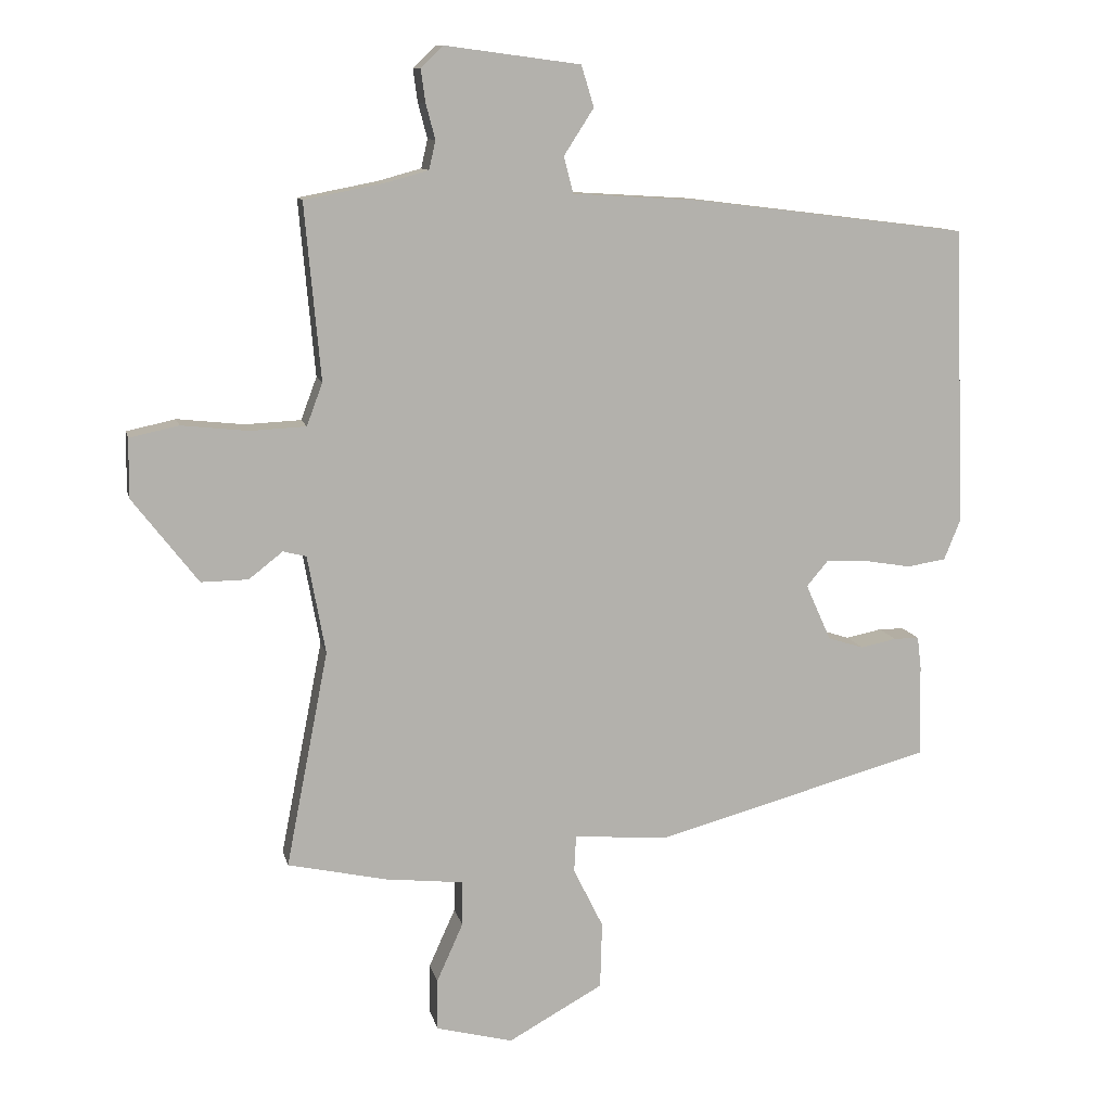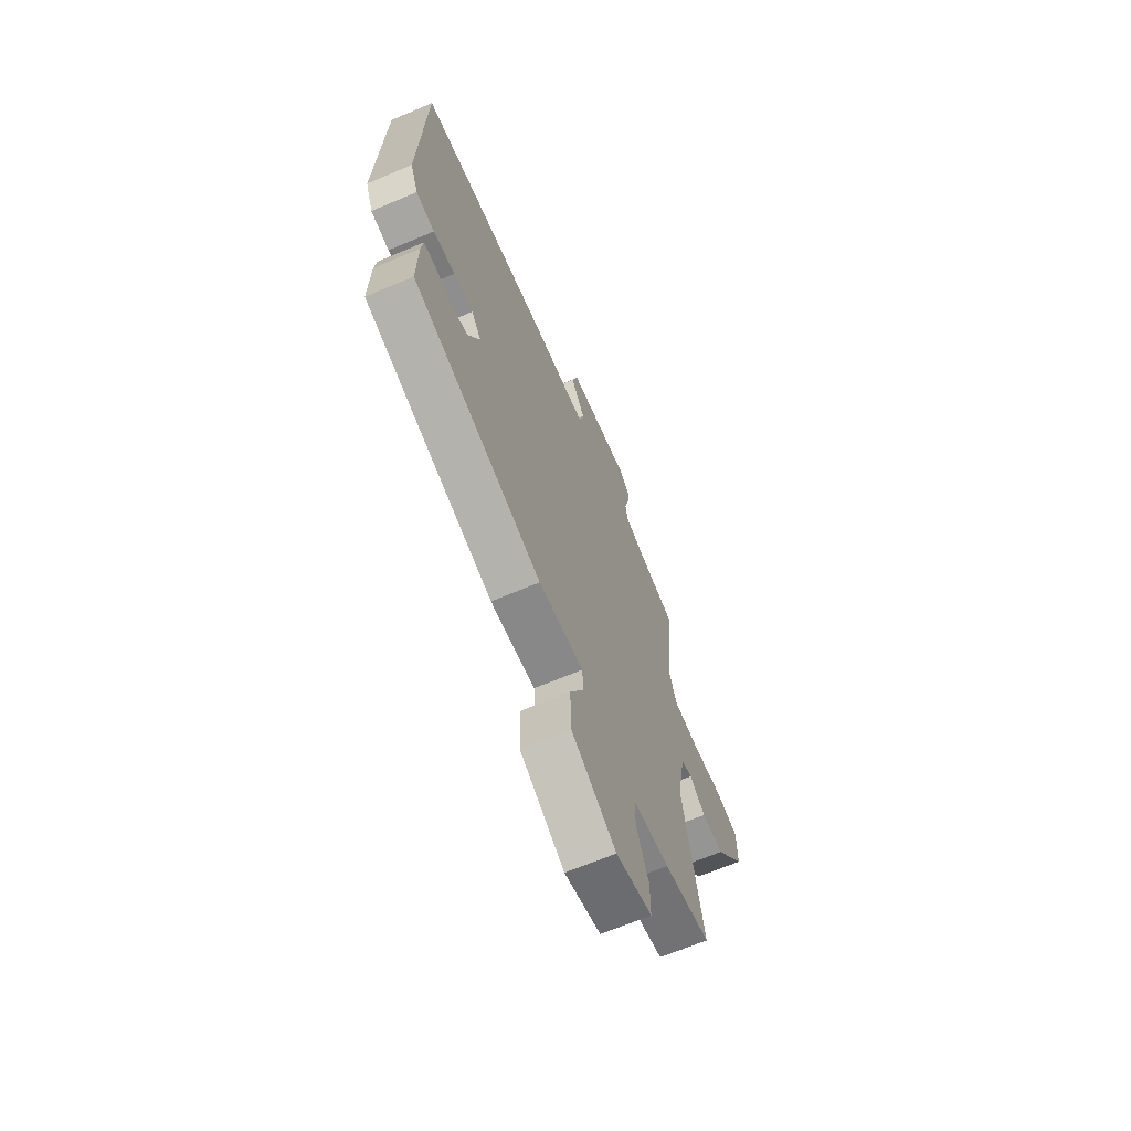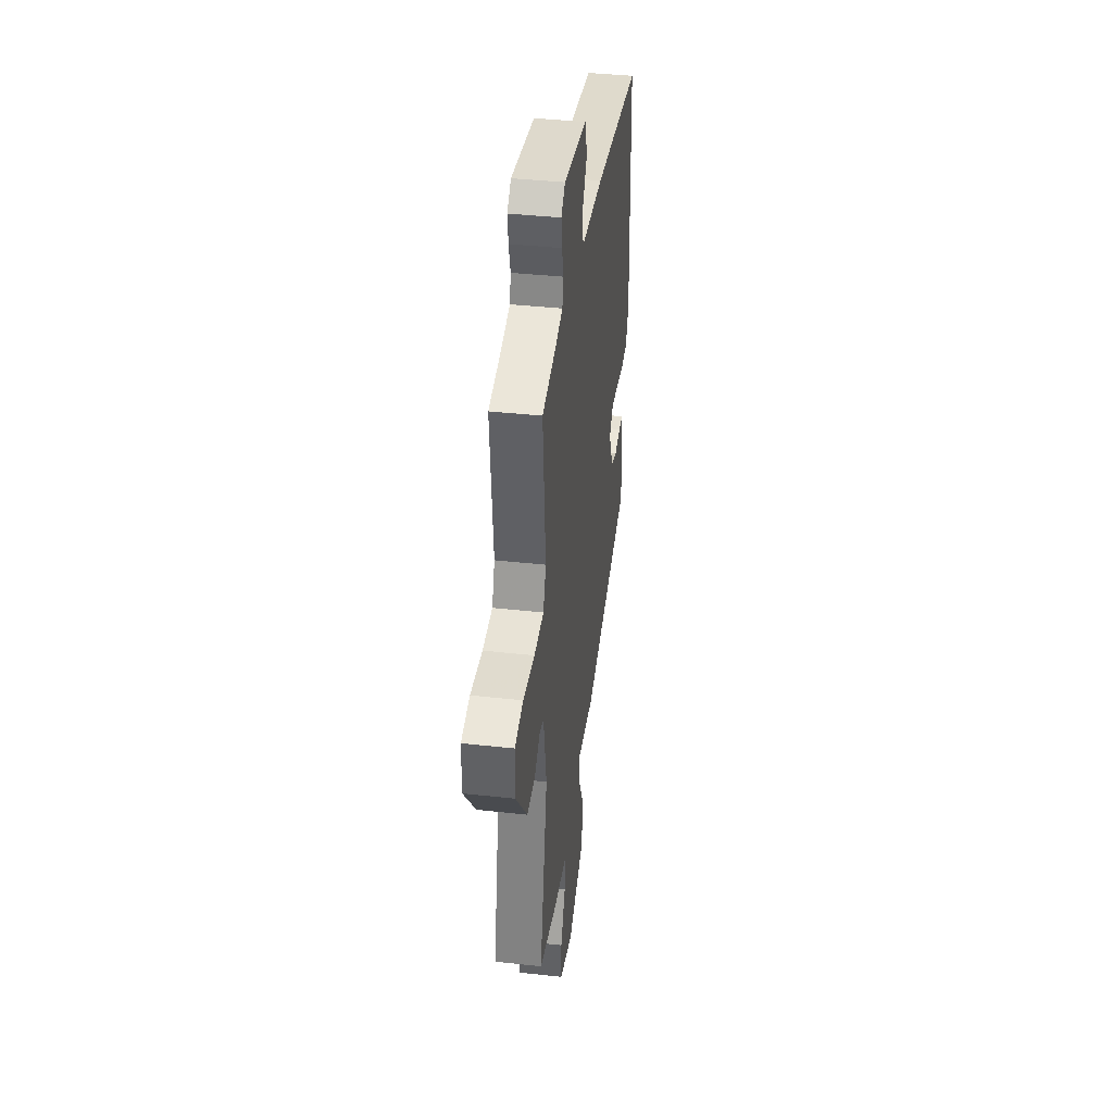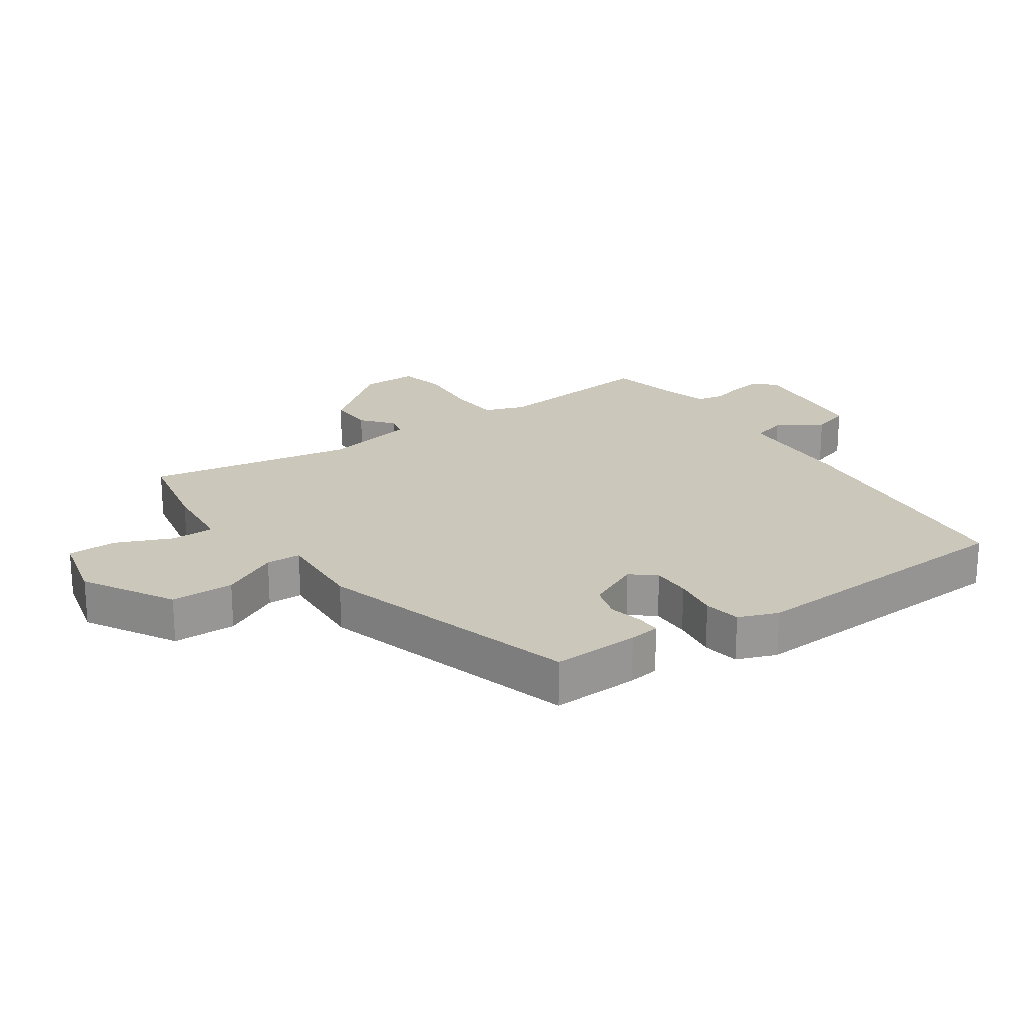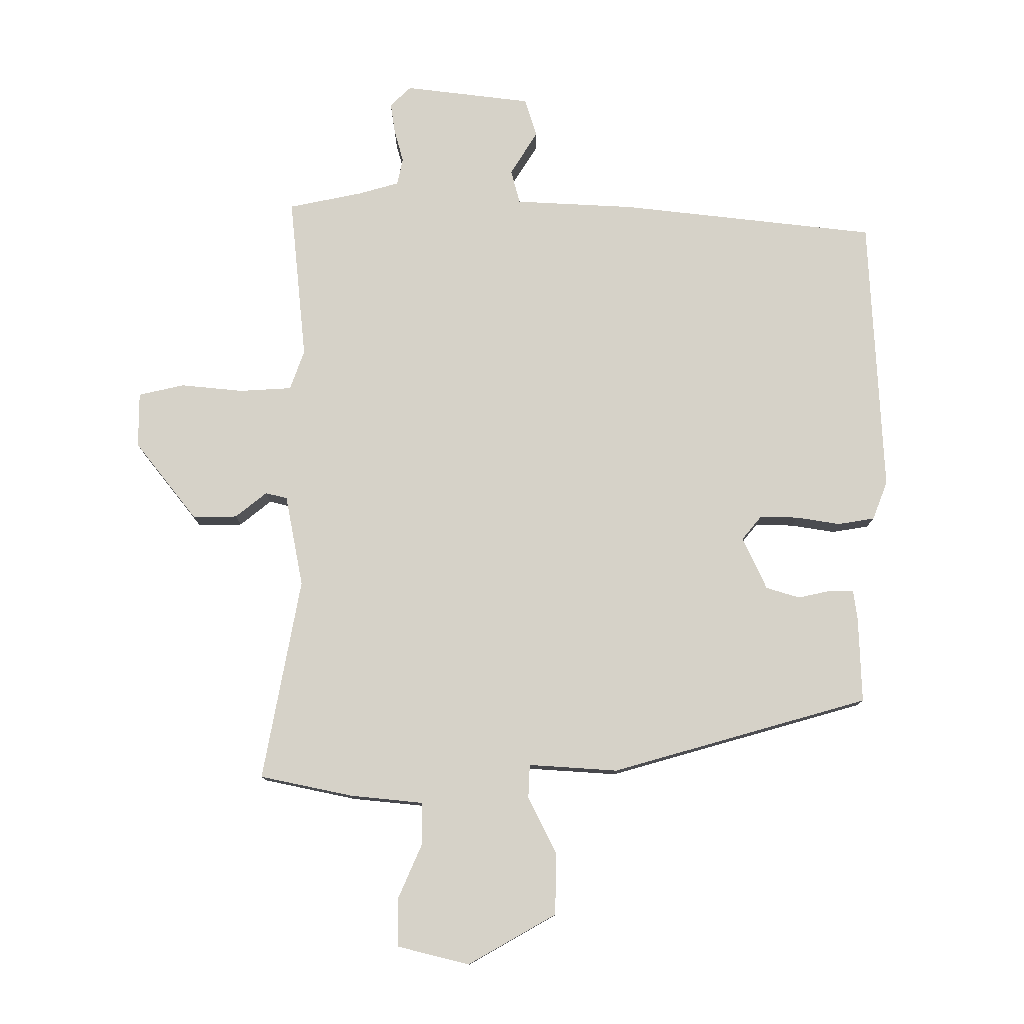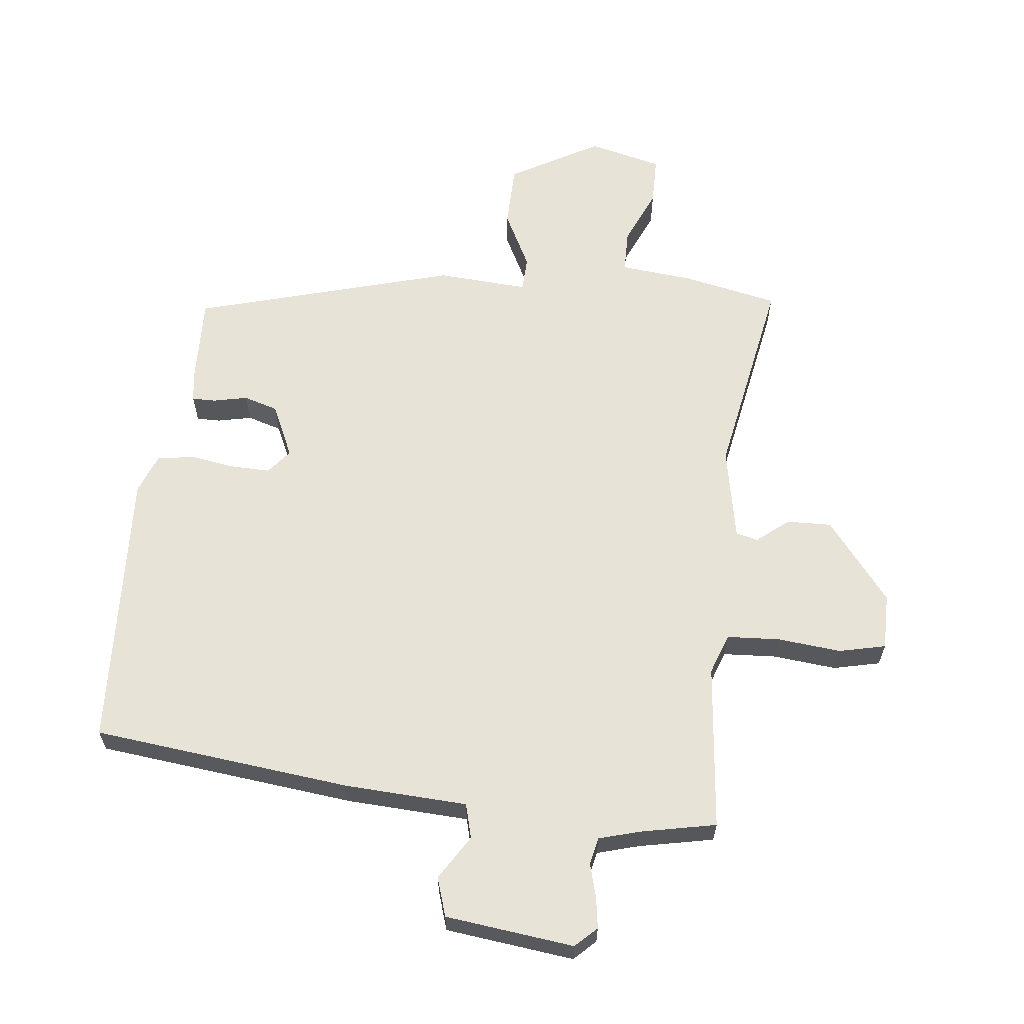
<metadata>
{"format":"obj","ext":"obj","renderer":"f3d","projection":"perspective","resolution":1024,"background":"white","views":[{"elev":10.9,"azim":167.6,"up":"+Z"},{"elev":-66.7,"azim":-67.0,"up":"+Z"},{"elev":39.3,"azim":97.9,"up":"+Z"},{"elev":21.7,"azim":-125.6,"up":"+Y"},{"elev":78.4,"azim":179.4,"up":"+Y"},{"elev":62.4,"azim":5.7,"up":"+Y"}]}
</metadata>
<code>
v -0.509 0.07 0.442
v -0.098 0.07 0.493
v 0.096 0.07 0.505
v 0.11 0.07 0.56
v 0.065 0.07 0.63
v 0.084 0.07 0.692
v 0.288 0.07 0.719
v 0.322 0.07 0.687
v 0.315 0.07 0.637
v 0.301 0.07 0.584
v 0.311 0.07 0.541
v 0.377 0.07 0.523
v 0.496 0.07 0.5
v 0.472 0.07 0.235
v 0.496 0.07 0.171
v 0.58 0.07 0.167
v 0.681 0.07 0.178
v 0.755 0.07 0.162
v 0.756 0.07 0.073
v 0.657 0.07 -0.055
v 0.586 0.07 -0.054
v 0.535 0.07 -0.014
v 0.5 0.07 -0.023
v 0.473 0.07 -0.171
v 0.537 0.07 -0.497
v 0.387 0.07 -0.53
v 0.27 0.07 -0.543
v 0.27 0.07 -0.611
v 0.31 0.07 -0.7
v 0.31 0.07 -0.777
v 0.194 0.07 -0.807
v 0.051 0.07 -0.728
v 0.048 0.07 -0.628
v 0.093 0.07 -0.537
v 0.09 0.07 -0.482
v -0.054 0.07 -0.493
v -0.47 0.07 -0.38
v -0.467 0.07 -0.242
v -0.461 0.07 -0.193
v -0.423 0.07 -0.193
v -0.369 0.07 -0.204
v -0.315 0.07 -0.187
v -0.277 0.07 -0.102
v -0.309 0.07 -0.064
v -0.371 0.07 -0.066
v -0.442 0.07 -0.078
v -0.501 0.07 -0.069
v -0.526 0.07 -0.007
v -0.509 0 0.442
v -0.098 0 0.493
v 0.096 0 0.505
v 0.11 0 0.56
v 0.065 0 0.63
v 0.084 0 0.692
v 0.288 0 0.719
v 0.322 0 0.687
v 0.315 0 0.637
v 0.301 0 0.584
v 0.311 0 0.541
v 0.377 0 0.523
v 0.496 0 0.5
v 0.472 0 0.235
v 0.496 0 0.171
v 0.58 0 0.167
v 0.681 0 0.178
v 0.755 0 0.162
v 0.756 0 0.073
v 0.657 0 -0.055
v 0.586 0 -0.054
v 0.535 0 -0.014
v 0.5 0 -0.023
v 0.473 0 -0.171
v 0.537 0 -0.497
v 0.387 0 -0.53
v 0.27 0 -0.543
v 0.27 0 -0.611
v 0.31 0 -0.7
v 0.31 0 -0.777
v 0.194 0 -0.807
v 0.051 0 -0.728
v 0.048 0 -0.628
v 0.093 0 -0.537
v 0.09 0 -0.482
v -0.054 0 -0.493
v -0.47 0 -0.38
v -0.467 0 -0.242
v -0.461 0 -0.193
v -0.423 0 -0.193
v -0.369 0 -0.204
v -0.315 0 -0.187
v -0.277 0 -0.102
v -0.309 0 -0.064
v -0.371 0 -0.066
v -0.442 0 -0.078
v -0.501 0 -0.069
v -0.526 0 -0.007
f 45 46 47 48
f 44 45 48 1
f 43 44 1 2
f 38 39 40 41
f 38 41 42
f 35 36 37 38
f 35 38 42
f 31 32 33 34
f 31 34 35
f 28 29 30 31
f 27 28 31 35
f 24 25 26 27
f 23 24 27 35
f 19 20 21 22
f 19 22 23
f 16 17 18 19
f 15 16 19 23
f 14 15 23 35
f 12 13 14 35
f 7 8 9 10
f 5 6 7 10
f 4 5 10 11
f 3 4 11 12
f 43 2 3
f 35 42 43
f 3 12 35 43
f 96 95 94 93
f 49 96 93 92
f 50 49 92 91
f 89 88 87 86
f 90 89 86
f 86 85 84 83
f 90 86 83
f 82 81 80 79
f 83 82 79
f 79 78 77 76
f 83 79 76 75
f 75 74 73 72
f 83 75 72 71
f 70 69 68 67
f 71 70 67
f 67 66 65 64
f 71 67 64 63
f 83 71 63 62
f 83 62 61 60
f 58 57 56 55
f 58 55 54 53
f 59 58 53 52
f 60 59 52 51
f 51 50 91
f 91 90 83
f 91 83 60 51
f 1 49 50 2
f 2 50 51 3
f 3 51 52 4
f 4 52 53 5
f 5 53 54 6
f 6 54 55 7
f 7 55 56 8
f 8 56 57 9
f 9 57 58 10
f 10 58 59 11
f 11 59 60 12
f 12 60 61 13
f 13 61 62 14
f 14 62 63 15
f 15 63 64 16
f 16 64 65 17
f 17 65 66 18
f 18 66 67 19
f 19 67 68 20
f 20 68 69 21
f 21 69 70 22
f 22 70 71 23
f 23 71 72 24
f 24 72 73 25
f 25 73 74 26
f 26 74 75 27
f 27 75 76 28
f 28 76 77 29
f 29 77 78 30
f 30 78 79 31
f 31 79 80 32
f 32 80 81 33
f 33 81 82 34
f 34 82 83 35
f 35 83 84 36
f 36 84 85 37
f 37 85 86 38
f 38 86 87 39
f 39 87 88 40
f 40 88 89 41
f 41 89 90 42
f 42 90 91 43
f 43 91 92 44
f 44 92 93 45
f 45 93 94 46
f 46 94 95 47
f 47 95 96 48
f 48 96 49 1

</code>
